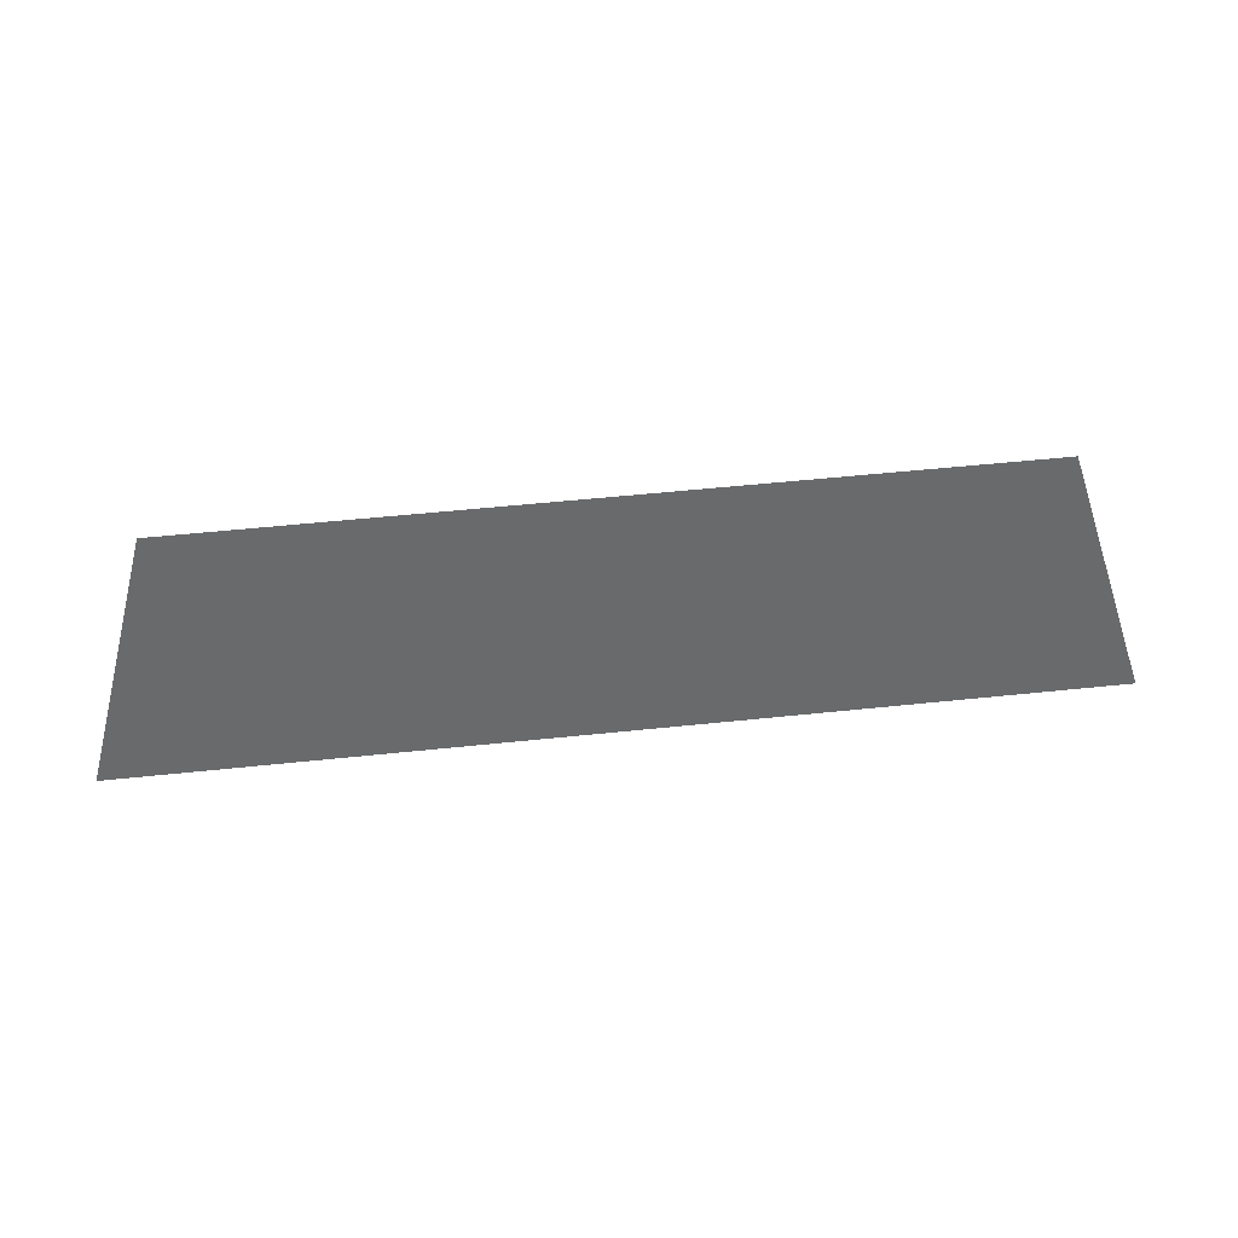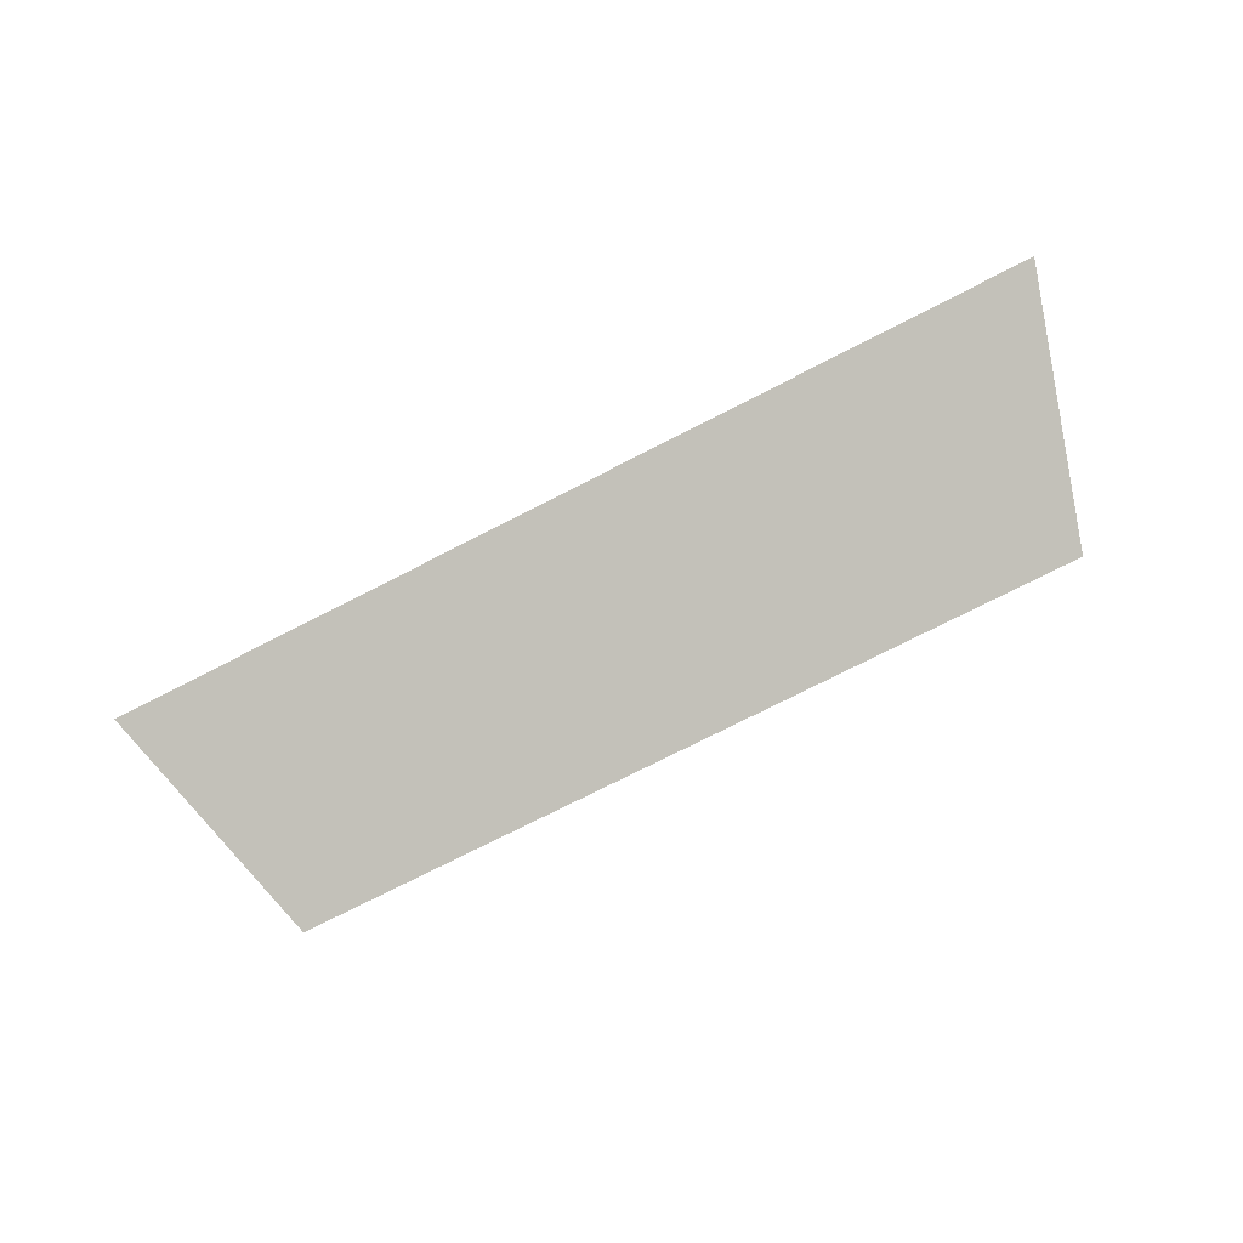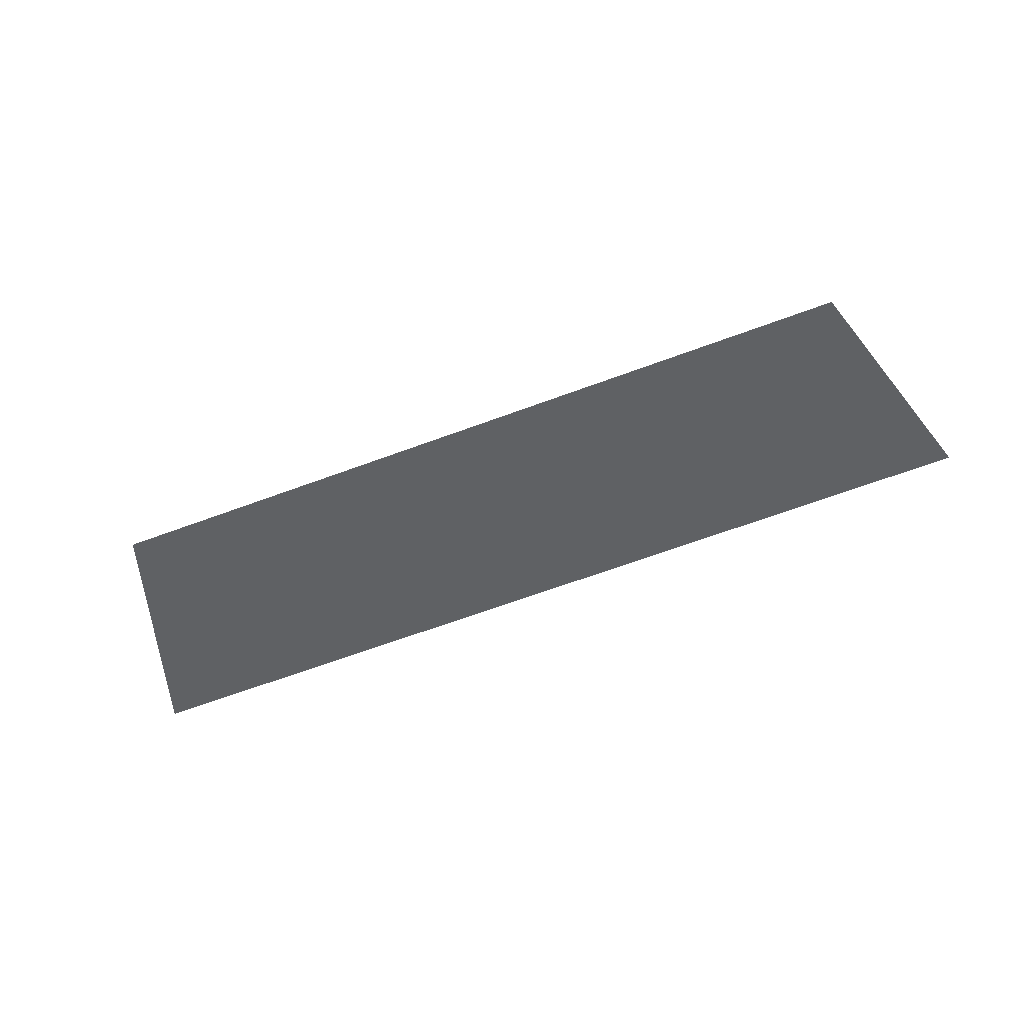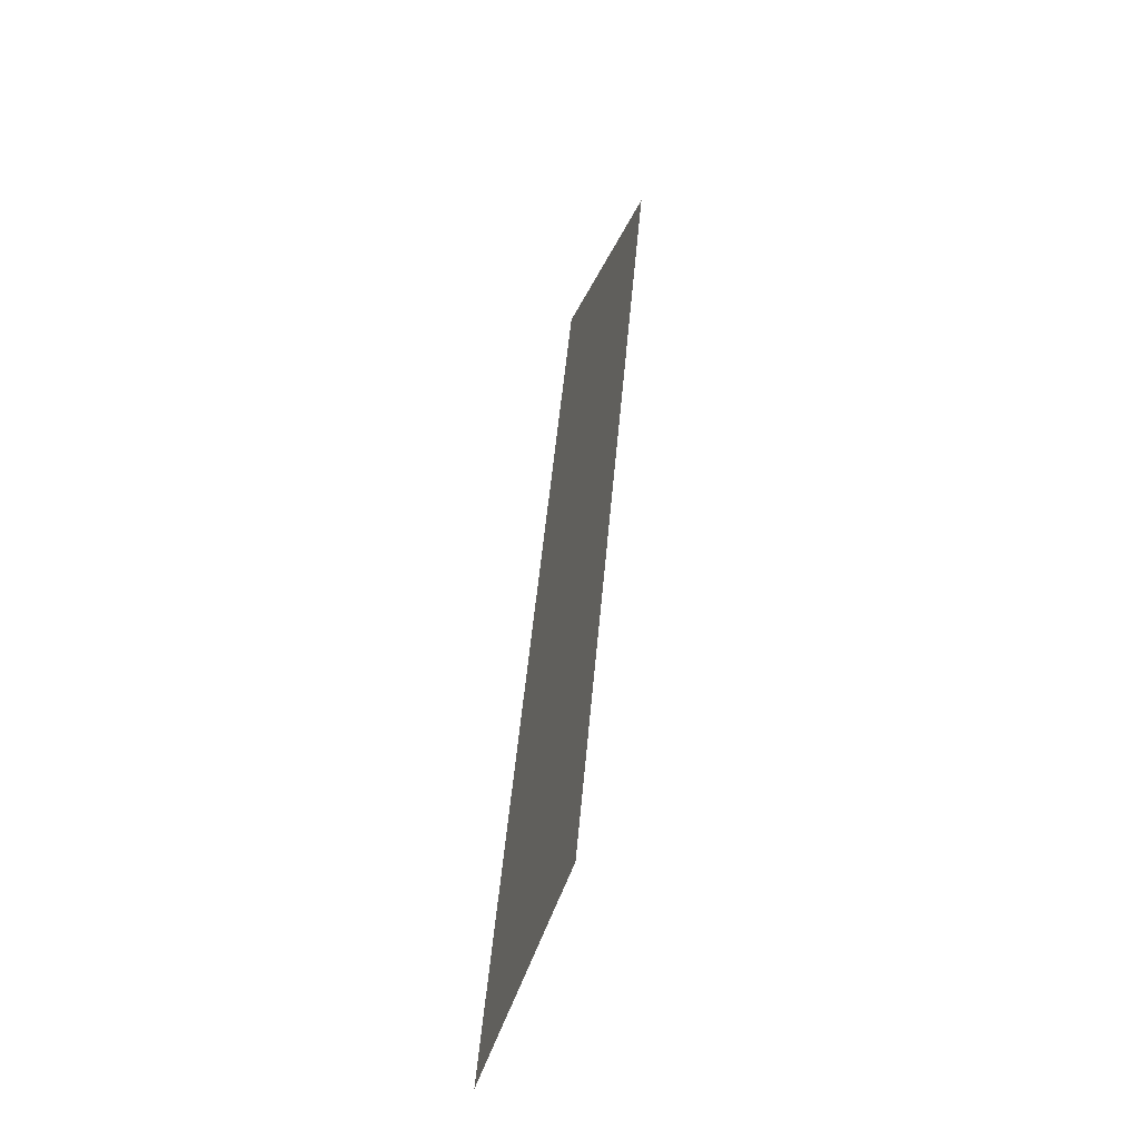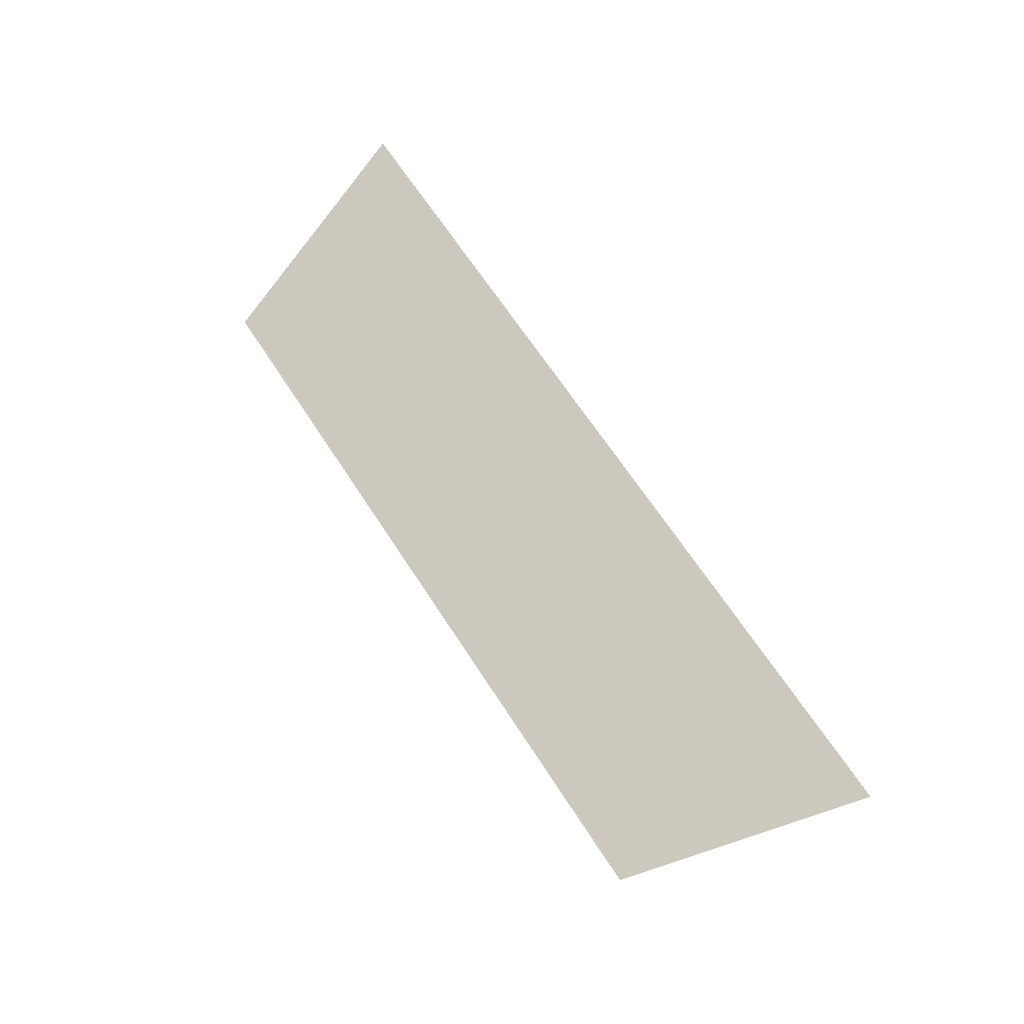
<metadata>
{"format":"obj","ext":"obj","renderer":"f3d","projection":"perspective","resolution":1024,"background":"white","views":[{"elev":55.3,"azim":-6.3,"up":"+Y"},{"elev":-74.4,"azim":27.1,"up":"+Z"},{"elev":-66.4,"azim":-159.7,"up":"+Z"},{"elev":50.1,"azim":95.0,"up":"+Y"},{"elev":65.9,"azim":-122.9,"up":"+Z"}]}
</metadata>
<code>
o Group9/mesh7/mesh7-geometry#mesh7-geometry
v -0.2684 0.05161 -0.07574
v -0.3441 0.07301 -0.08258
v -0.351 0.05161 -0.07574
v -0.2753 0.07301 -0.08258
f 1 2 3
f 2 1 4
f 3 2 1
f 4 1 2

</code>
